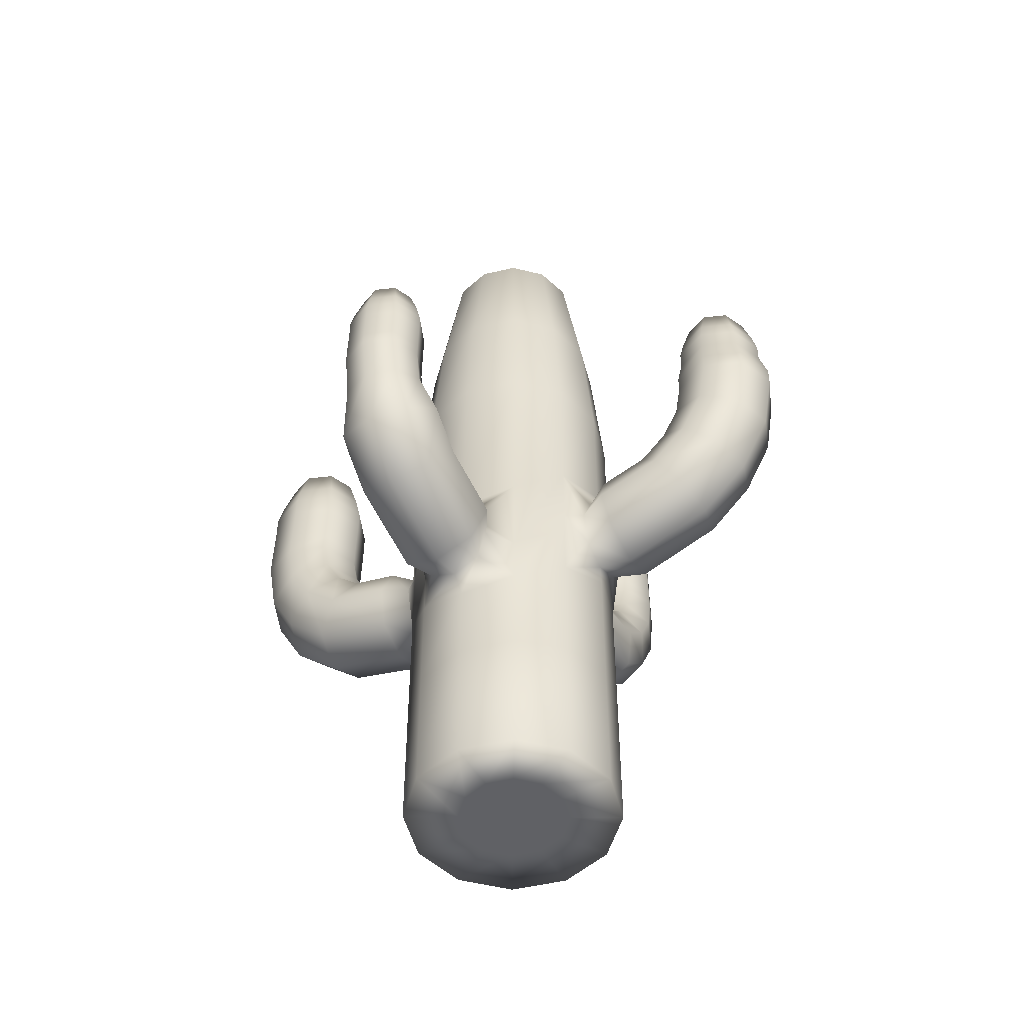
<metadata>
{"format":"obj","ext":"obj","renderer":"f3d","projection":"perspective","resolution":1024,"background":"white","views":[{"elev":-50.3,"azim":-150.5,"up":"+Y"}]}
</metadata>
<code>
g default
v 0.5673 0 -0.275
v 0.326 0 -0.5164
v -0.003722 0 -0.6047
v -0.3334 0 -0.5164
v -0.5748 0 -0.275
v -0.6631 0 0.05467
v -0.5748 0 0.3844
v -0.3334 0 0.6257
v -0.003722 0 0.7141
v 0.326 0 0.6257
v 0.5673 0 0.3844
v 0.6557 0 0.05467
v 1.138 0 -0.6047
v 0.6557 0 -1.087
v -0.003722 0 -1.264
v -0.6631 0 -1.087
v -1.146 0 -0.6047
v -1.322 0 0.05467
v -1.146 0 0.7141
v -0.6631 0 1.197
v -0.003722 0 1.373
v 0.6557 0 1.197
v 1.138 0 0.7141
v 1.315 0 0.05467
v 1.138 1.741 -0.6047
v 0.6557 1.667 -1.087
v -0.003722 1.667 -1.264
v -0.6631 1.667 -1.087
v -1.146 1.741 -0.6047
v -1.322 1.741 0.05467
v -1.146 1.741 0.7141
v -0.6631 1.696 1.197
v -0.003722 1.696 1.373
v 0.6557 1.696 1.197
v 1.138 1.741 0.7141
v 1.315 1.741 0.05467
v 1.138 3.315 -0.6047
v 0.6557 2.954 -1.087
v -0.003722 2.716 -1.264
v -0.6631 2.867 -1.087
v -1.146 3.233 -0.6047
v -1.322 3.481 0.05467
v -1.146 3.593 0.7141
v -0.6631 3.928 1.197
v -0.003722 4.027 1.373
v 0.6557 3.771 1.197
v 1.138 3.591 0.7141
v 1.315 3.481 0.05467
v 1.138 5.04 -0.6047
v 0.6557 4.627 -1.087
v -0.003722 4.456 -1.264
v -0.6631 4.637 -1.087
v -1.146 5.103 -0.6047
v -1.322 5.222 0.05467
v -1.146 5.43 0.7141
v -0.6631 5.815 1.197
v -0.003722 5.884 1.373
v 0.6557 5.745 1.197
v 1.138 5.422 0.7141
v 1.315 5.222 0.05467
v 1.138 6.963 -0.6047
v 0.6557 6.963 -1.087
v -0.003722 6.963 -1.264
v -0.6631 6.963 -1.087
v -1.146 6.963 -0.6047
v -1.322 6.963 0.05467
v -1.146 6.963 0.7141
v -0.6631 6.963 1.197
v -0.003722 6.963 1.373
v 0.6557 6.963 1.197
v 1.138 6.963 0.7141
v 1.315 6.963 0.05467
v 1.006 8.704 -0.5284
v 0.5793 8.704 -0.9552
v -0.003722 8.704 -1.111
v -0.5868 8.704 -0.9552
v -1.014 8.704 -0.5284
v -1.17 8.704 0.05467
v -1.014 8.704 0.6377
v -0.5868 8.704 1.065
v -0.003722 8.704 1.221
v 0.5793 8.704 1.065
v 1.006 8.704 0.6377
v 1.162 8.704 0.05467
v 0.7689 10.51 -0.3914
v 0.4423 10.51 -0.7179
v -0.003722 10.51 -0.8375
v -0.4498 10.51 -0.7179
v -0.7763 10.51 -0.3914
v -0.8958 10.51 0.05467
v -0.7763 10.51 0.5007
v -0.4498 10.51 0.8273
v -0.003722 10.51 0.9468
v 0.4423 10.51 0.8273
v 0.7689 10.51 0.5007
v 0.8884 10.51 0.05467
v 0.4549 11.05 -0.2101
v 0.261 11.05 -0.4039
v -0.003722 11.05 -0.4749
v -0.2685 11.05 -0.4039
v -0.4623 11.05 -0.2101
v -0.5332 11.05 0.05467
v -0.4623 11.05 0.3194
v -0.2685 11.05 0.5132
v -0.003722 11.05 0.5842
v 0.261 11.05 0.5132
v 0.4549 11.05 0.3194
v 0.5258 11.05 0.05467
v -0.003722 0 0.05467
v -0.003722 11.33 0.05467
v 0.6557 3.496 -1.087
v 1.138 4.262 -0.6047
v 1.138 4.262 0.7141
v 0.6557 4.924 1.197
v -0.6631 4.924 1.197
v -1.146 4.262 0.7141
v -1.146 4.262 -0.6047
v -0.6631 3.496 -1.087
v -1.322 3.953 -0.2913
v -1.31 3.806 0.0657
v -1.35 4.309 -0.4391
v -1.322 3.953 0.4227
v -1.35 4.309 0.5705
v -1.378 4.665 0.4227
v -1.39 4.812 0.0657
v -1.378 4.665 -0.2913
v 0.4024 3.206 -1.339
v 0.06451 3.067 -1.328
v 0.5424 3.543 -1.366
v -0.2734 3.206 -1.339
v -0.4134 3.543 -1.366
v 0.06451 4.019 -1.404
v 0.4024 3.88 -1.393
v -0.2734 3.88 -1.393
v -0.3514 4.619 1.377
v 0.000817 4.474 1.366
v -0.4972 4.97 1.405
v 0.353 4.619 1.377
v 0.4989 4.97 1.405
v 0.353 5.321 1.433
v 0.000817 5.467 1.445
v -0.3514 5.321 1.433
v 1.307 3.941 0.4345
v 1.295 3.789 0.0657
v 1.336 4.309 0.5872
v 1.307 3.941 -0.3031
v 1.336 4.309 -0.4558
v 1.365 4.676 -0.3031
v 1.378 4.829 0.0657
v 1.365 4.676 0.4345
v -0.003722 0.02964 1.373
v -0.6631 0.02964 1.197
v -1.146 0.02964 0.7141
v -1.322 0.02964 0.05467
v -1.146 0.02964 -0.6047
v -0.6631 0.02964 -1.087
v -0.003722 0.02964 -1.264
v 0.6557 0.02964 -1.087
v 1.138 0.02964 -0.6047
v 1.315 0.02964 0.05467
v 1.138 0.02964 0.7141
v 0.6557 0.02964 1.197
v -0.4036 3.132 -1.717
v -0.5975 3.594 -1.654
v -0.4036 4.056 -1.59
v 0.06451 4.248 -1.564
v 0.5326 4.056 -1.59
v 0.7266 3.594 -1.654
v 0.5326 3.132 -1.717
v 0.06451 2.941 -1.744
v -0.4036 3.446 -2.771
v -0.5975 3.837 -2.515
v -0.4036 4.228 -2.258
v 0.06451 4.39 -2.152
v 0.5326 4.228 -2.258
v 0.7266 3.837 -2.515
v 0.5326 3.446 -2.771
v 0.06451 3.283 -2.878
v -0.4036 3.958 -3.326
v -0.5975 4.245 -2.956
v -0.4036 4.532 -2.586
v 0.06451 4.651 -2.433
v 0.5326 4.532 -2.586
v 0.7266 4.245 -2.956
v 0.5326 3.958 -3.326
v 0.06451 3.839 -3.479
v -0.2898 4.642 -3.483
v -0.4365 4.757 -3.148
v -0.2898 4.871 -2.812
v 0.06451 4.919 -2.674
v 0.4188 4.871 -2.812
v 0.5655 4.757 -3.148
v 0.4188 4.642 -3.483
v 0.06451 4.594 -3.622
v -0.2898 5.205 -3.577
v -0.4365 5.205 -3.222
v -0.2898 5.205 -2.868
v 0.06451 5.205 -2.721
v 0.4188 5.205 -2.868
v 0.5655 5.205 -3.222
v 0.4188 5.205 -3.577
v 0.06451 5.205 -3.723
v -0.2898 5.374 -3.577
v -0.4365 5.374 -3.222
v -0.2898 5.374 -2.868
v 0.06451 5.374 -2.721
v 0.4188 5.374 -2.868
v 0.5655 5.374 -3.222
v 0.4188 5.374 -3.577
v 0.06451 5.374 -3.723
v -0.2898 5.831 -3.563
v -0.4365 5.831 -3.209
v -0.2898 5.831 -2.854
v 0.06451 5.831 -2.708
v 0.4188 5.831 -2.854
v 0.5655 5.831 -3.209
v 0.4188 5.831 -3.563
v 0.06451 5.831 -3.71
v -0.2898 6.042 -3.563
v -0.4365 6.042 -3.209
v -0.2898 6.042 -2.854
v 0.06451 6.042 -2.708
v 0.4188 6.042 -2.854
v 0.5655 6.042 -3.209
v 0.4188 6.042 -3.563
v 0.06451 6.042 -3.71
v -0.2545 6.267 -3.528
v -0.3867 6.267 -3.209
v -0.2545 6.267 -2.89
v 0.06451 6.267 -2.758
v 0.3836 6.267 -2.89
v 0.5157 6.267 -3.209
v 0.3836 6.267 -3.528
v 0.06451 6.267 -3.66
v -0.1789 6.61 -3.452
v -0.2797 6.61 -3.209
v -0.1789 6.61 -2.965
v 0.06451 6.61 -2.865
v 0.3079 6.61 -2.965
v 0.4087 6.61 -3.209
v 0.3079 6.61 -3.452
v 0.06451 6.61 -3.553
v 0.06451 6.724 -3.209
v 0.4092 4.564 1.619
v 0.5784 4.972 1.605
v 0.4092 5.38 1.591
v 0.000817 5.549 1.585
v -0.4076 5.38 1.591
v -0.5768 4.972 1.605
v -0.4076 4.564 1.619
v 0.000817 4.395 1.625
v 0.4092 4.842 2.693
v 0.5784 5.184 2.469
v 0.4092 5.525 2.245
v 0.000817 5.667 2.152
v -0.4076 5.525 2.245
v -0.5768 5.184 2.469
v -0.4076 4.842 2.693
v 0.000817 4.701 2.786
v 0.4092 5.289 3.177
v 0.5784 5.539 2.854
v 0.4092 5.79 2.531
v 0.000817 5.893 2.398
v -0.4076 5.79 2.531
v -0.5768 5.539 2.854
v -0.4076 5.289 3.177
v 0.000817 5.185 3.31
v 0.4092 5.868 3.489
v 0.5784 6.001 3.103
v 0.4092 6.133 2.717
v 0.000817 6.188 2.557
v -0.4076 6.133 2.717
v -0.5768 6.001 3.103
v -0.4076 5.868 3.489
v 0.000817 5.813 3.65
v 0.4092 6.518 3.598
v 0.5784 6.518 3.189
v 0.4092 6.518 2.781
v 0.000817 6.518 2.612
v -0.4076 6.518 2.781
v -0.5768 6.518 3.189
v -0.4076 6.518 3.598
v 0.000817 6.518 3.767
v 0.4092 6.713 3.598
v 0.5784 6.713 3.189
v 0.4092 6.713 2.781
v 0.000817 6.713 2.612
v -0.4076 6.713 2.781
v -0.5768 6.713 3.189
v -0.4076 6.713 3.598
v 0.000817 6.713 3.767
v 0.4092 7.239 3.582
v 0.5784 7.239 3.174
v 0.4092 7.239 2.765
v 0.000817 7.239 2.596
v -0.4076 7.239 2.765
v -0.5768 7.239 3.174
v -0.4076 7.239 3.582
v 0.000817 7.239 3.751
v 0.4092 7.482 3.582
v 0.5784 7.482 3.174
v 0.4092 7.482 2.765
v 0.000817 7.482 2.596
v -0.4076 7.482 2.765
v -0.5768 7.482 3.174
v -0.4076 7.482 3.582
v 0.000817 7.482 3.751
v 0.3686 7.742 3.541
v 0.5209 7.742 3.174
v 0.3686 7.742 2.806
v 0.000817 7.742 2.653
v -0.367 7.742 2.806
v -0.5193 7.742 3.174
v -0.367 7.742 3.541
v 0.000817 7.742 3.694
v 0.1961 8.357 3.369
v 0.2769 8.357 3.174
v 0.1961 8.357 2.978
v 0.000817 8.357 2.897
v -0.1944 8.357 2.978
v -0.2753 8.357 3.174
v -0.1944 8.357 3.369
v 0.000817 8.357 3.45
v 0.000817 8.448 3.174
v -1.738 3.895 0.5338
v -1.694 4.36 0.7277
v -1.65 4.825 0.5338
v -1.632 5.018 0.0657
v -1.65 4.825 -0.4024
v -1.694 4.36 -0.5963
v -1.738 3.895 -0.4024
v -1.757 3.702 0.0657
v -2.755 4.211 0.5338
v -2.498 4.603 0.7277
v -2.242 4.994 0.5338
v -2.135 5.156 0.0657
v -2.242 4.994 -0.4024
v -2.498 4.603 -0.5963
v -2.755 4.211 -0.4024
v -2.862 4.049 0.0657
v -3.31 4.723 0.5338
v -2.94 5.01 0.7277
v -2.57 5.297 0.5338
v -2.417 5.416 0.0657
v -2.57 5.297 -0.4024
v -2.94 5.01 -0.5963
v -3.31 4.723 -0.4024
v -3.463 4.604 0.0657
v -3.668 5.387 0.5338
v -3.226 5.539 0.7277
v -2.783 5.691 0.5338
v -2.599 5.754 0.0657
v -2.783 5.691 -0.4024
v -3.226 5.539 -0.5963
v -3.668 5.387 -0.4024
v -3.852 5.325 0.0657
v -3.792 6.132 0.5338
v -3.324 6.132 0.7277
v -2.856 6.132 0.5338
v -2.662 6.132 0.0657
v -2.856 6.132 -0.4024
v -3.324 6.132 -0.5963
v -3.792 6.132 -0.4024
v -3.986 6.132 0.0657
v -3.792 6.355 0.5338
v -3.324 6.355 0.7277
v -2.856 6.355 0.5338
v -2.662 6.355 0.0657
v -2.856 6.355 -0.4024
v -3.324 6.355 -0.5963
v -3.792 6.355 -0.4024
v -3.986 6.355 0.0657
v -3.714 6.727 0.4734
v -3.306 6.727 0.6422
v -2.899 6.727 0.4734
v -2.73 6.727 0.0657
v -2.899 6.727 -0.342
v -3.306 6.727 -0.5108
v -3.714 6.727 -0.342
v -3.883 6.727 0.0657
v -3.714 6.97 0.4734
v -3.306 6.97 0.6422
v -2.899 6.97 0.4734
v -2.73 6.97 0.0657
v -2.899 6.97 -0.342
v -3.306 6.97 -0.5108
v -3.714 6.97 -0.342
v -3.883 6.97 0.0657
v -3.673 7.229 0.4328
v -3.306 7.229 0.5849
v -2.939 7.229 0.4328
v -2.787 7.229 0.0657
v -2.939 7.229 -0.3014
v -3.306 7.229 -0.4535
v -3.673 7.229 -0.3014
v -3.825 7.229 0.0657
v -3.586 7.623 0.3458
v -3.306 7.623 0.4618
v -3.026 7.623 0.3458
v -2.91 7.623 0.0657
v -3.026 7.623 -0.2144
v -3.306 7.623 -0.3304
v -3.586 7.623 -0.2144
v -3.702 7.623 0.0657
v -3.306 7.754 0.0657
v 1.731 3.895 -0.4024
v 1.682 4.36 -0.5963
v 1.632 4.825 -0.4024
v 1.612 5.017 0.0657
v 1.632 4.825 0.5338
v 1.682 4.36 0.7277
v 1.731 3.895 0.5338
v 1.751 3.703 0.0657
v 2.741 4.211 -0.4024
v 2.485 4.603 -0.5963
v 2.228 4.994 -0.4024
v 2.122 5.156 0.0657
v 2.228 4.994 0.5338
v 2.485 4.603 0.7277
v 2.741 4.211 0.5338
v 2.848 4.049 0.0657
v 3.296 4.723 -0.4024
v 2.926 5.01 -0.5963
v 2.556 5.297 -0.4024
v 2.403 5.416 0.0657
v 2.556 5.297 0.5338
v 2.926 5.01 0.7277
v 3.296 4.723 0.5338
v 3.449 4.604 0.0657
v 3.655 5.387 -0.4024
v 3.212 5.539 -0.5963
v 2.769 5.691 -0.4024
v 2.585 5.754 0.0657
v 2.769 5.691 0.5338
v 3.212 5.539 0.7277
v 3.655 5.387 0.5338
v 3.838 5.325 0.0657
v 3.779 6.132 -0.4024
v 3.31 6.132 -0.5963
v 2.842 6.132 -0.4024
v 2.648 6.132 0.0657
v 2.842 6.132 0.5338
v 3.31 6.132 0.7277
v 3.779 6.132 0.5338
v 3.973 6.132 0.0657
v 3.779 6.355 -0.4024
v 3.31 6.355 -0.5963
v 2.842 6.355 -0.4024
v 2.648 6.355 0.0657
v 2.842 6.355 0.5338
v 3.31 6.355 0.7277
v 3.779 6.355 0.5338
v 3.973 6.355 0.0657
v 3.761 6.959 -0.4024
v 3.292 6.959 -0.5963
v 2.824 6.959 -0.4024
v 2.63 6.959 0.0657
v 2.824 6.959 0.5338
v 3.292 6.959 0.7277
v 3.761 6.959 0.5338
v 3.955 6.959 0.0657
v 3.761 7.238 -0.4024
v 3.292 7.238 -0.5963
v 2.824 7.238 -0.4024
v 2.63 7.238 0.0657
v 2.824 7.238 0.5338
v 3.292 7.238 0.7277
v 3.761 7.238 0.5338
v 3.955 7.238 0.0657
v 3.714 7.535 -0.3559
v 3.292 7.535 -0.5305
v 2.871 7.535 -0.3559
v 2.696 7.535 0.0657
v 2.871 7.535 0.4873
v 3.292 7.535 0.6619
v 3.714 7.535 0.4873
v 3.889 7.535 0.0657
v 3.614 7.988 -0.2559
v 3.292 7.988 -0.3891
v 2.971 7.988 -0.2559
v 2.838 7.988 0.0657
v 2.971 7.988 0.3873
v 3.292 7.988 0.5205
v 3.614 7.988 0.3873
v 3.747 7.988 0.0657
v 3.292 8.139 0.0657
g polySurface1
f 1 2 14 13
f 2 3 15 14
f 3 4 16 15
f 4 5 17 16
f 5 6 18 17
f 6 7 19 18
f 7 8 20 19
f 8 9 21 20
f 9 10 22 21
f 10 11 23 22
f 11 12 24 23
f 12 1 13 24
f 13 14 158 159
f 14 15 157 158
f 15 16 156 157
f 16 17 155 156
f 17 18 154 155
f 18 19 153 154
f 19 20 152 153
f 20 21 151 152
f 21 22 162 151
f 22 23 161 162
f 23 24 160 161
f 24 13 159 160
f 25 26 38 37
f 26 27 39 38
f 27 28 40 39
f 28 29 41 40
f 29 30 42 41
f 30 31 43 42
f 31 32 44 43
f 32 33 45 44
f 33 34 46 45
f 34 35 47 46
f 35 36 48 47
f 36 25 37 48
f 37 38 111 112
f 40 41 117 118
f 43 44 115 116
f 46 47 113 114
f 49 50 62 61
f 50 51 63 62
f 51 52 64 63
f 52 53 65 64
f 53 54 66 65
f 54 55 67 66
f 55 56 68 67
f 56 57 69 68
f 57 58 70 69
f 58 59 71 70
f 59 60 72 71
f 60 49 61 72
f 61 62 74 73
f 62 63 75 74
f 63 64 76 75
f 64 65 77 76
f 65 66 78 77
f 66 67 79 78
f 67 68 80 79
f 68 69 81 80
f 69 70 82 81
f 70 71 83 82
f 71 72 84 83
f 72 61 73 84
f 73 74 86 85
f 74 75 87 86
f 75 76 88 87
f 76 77 89 88
f 77 78 90 89
f 78 79 91 90
f 79 80 92 91
f 80 81 93 92
f 81 82 94 93
f 82 83 95 94
f 83 84 96 95
f 84 73 85 96
f 85 86 98 97
f 86 87 99 98
f 87 88 100 99
f 88 89 101 100
f 89 90 102 101
f 90 91 103 102
f 91 92 104 103
f 92 93 105 104
f 93 94 106 105
f 94 95 107 106
f 95 96 108 107
f 96 85 97 108
f 2 1 109
f 3 2 109
f 4 3 109
f 5 4 109
f 6 5 109
f 7 6 109
f 8 7 109
f 9 8 109
f 10 9 109
f 11 10 109
f 12 11 109
f 1 12 109
f 97 98 110
f 98 99 110
f 99 100 110
f 100 101 110
f 101 102 110
f 102 103 110
f 103 104 110
f 104 105 110
f 105 106 110
f 106 107 110
f 107 108 110
f 108 97 110
f 112 111 50 49
f 114 113 59 58
f 116 115 56 55
f 118 117 53 52
f 41 42 120 119
f 117 41 119 121
f 42 43 122 120
f 43 116 123 122
f 116 55 124 123
f 55 54 125 124
f 54 53 126 125
f 53 117 121 126
f 38 39 128 127
f 111 38 127 129
f 39 40 130 128
f 40 118 131 130
f 51 50 133 132
f 50 111 129 133
f 118 52 134 131
f 52 51 132 134
f 44 45 136 135
f 115 44 135 137
f 45 46 138 136
f 46 114 139 138
f 114 58 140 139
f 58 57 141 140
f 57 56 142 141
f 56 115 137 142
f 47 48 144 143
f 113 47 143 145
f 48 37 146 144
f 37 112 147 146
f 112 49 148 147
f 49 60 149 148
f 60 59 150 149
f 59 113 145 150
f 152 151 33 32
f 153 152 32 31
f 154 153 31 30
f 155 154 30 29
f 156 155 29 28
f 157 156 28 27
f 158 157 27 26
f 159 158 26 25
f 160 159 25 36
f 161 160 36 35
f 162 161 35 34
f 151 162 34 33
f 130 131 164 163
f 131 134 165 164
f 134 132 166 165
f 132 133 167 166
f 133 129 168 167
f 129 127 169 168
f 127 128 170 169
f 128 130 163 170
f 163 164 172 171
f 164 165 173 172
f 165 166 174 173
f 166 167 175 174
f 167 168 176 175
f 168 169 177 176
f 169 170 178 177
f 170 163 171 178
f 171 172 180 179
f 172 173 181 180
f 173 174 182 181
f 174 175 183 182
f 175 176 184 183
f 176 177 185 184
f 177 178 186 185
f 178 171 179 186
f 179 180 188 187
f 180 181 189 188
f 181 182 190 189
f 182 183 191 190
f 183 184 192 191
f 184 185 193 192
f 185 186 194 193
f 186 179 187 194
f 187 188 196 195
f 188 189 197 196
f 189 190 198 197
f 190 191 199 198
f 191 192 200 199
f 192 193 201 200
f 193 194 202 201
f 194 187 195 202
f 195 196 204 203
f 196 197 205 204
f 197 198 206 205
f 198 199 207 206
f 199 200 208 207
f 200 201 209 208
f 201 202 210 209
f 202 195 203 210
f 203 204 212 211
f 204 205 213 212
f 205 206 214 213
f 206 207 215 214
f 207 208 216 215
f 208 209 217 216
f 209 210 218 217
f 210 203 211 218
f 211 212 220 219
f 212 213 221 220
f 213 214 222 221
f 214 215 223 222
f 215 216 224 223
f 216 217 225 224
f 217 218 226 225
f 218 211 219 226
f 219 220 228 227
f 220 221 229 228
f 221 222 230 229
f 222 223 231 230
f 223 224 232 231
f 224 225 233 232
f 225 226 234 233
f 226 219 227 234
f 227 228 236 235
f 228 229 237 236
f 229 230 238 237
f 230 231 239 238
f 231 232 240 239
f 232 233 241 240
f 233 234 242 241
f 234 227 235 242
f 235 236 243
f 236 237 243
f 237 238 243
f 238 239 243
f 239 240 243
f 240 241 243
f 241 242 243
f 242 235 243
f 138 139 245 244
f 139 140 246 245
f 140 141 247 246
f 141 142 248 247
f 142 137 249 248
f 137 135 250 249
f 135 136 251 250
f 136 138 244 251
f 244 245 253 252
f 245 246 254 253
f 246 247 255 254
f 247 248 256 255
f 248 249 257 256
f 249 250 258 257
f 250 251 259 258
f 251 244 252 259
f 252 253 261 260
f 253 254 262 261
f 254 255 263 262
f 255 256 264 263
f 256 257 265 264
f 257 258 266 265
f 258 259 267 266
f 259 252 260 267
f 260 261 269 268
f 261 262 270 269
f 262 263 271 270
f 263 264 272 271
f 264 265 273 272
f 265 266 274 273
f 266 267 275 274
f 267 260 268 275
f 268 269 277 276
f 269 270 278 277
f 270 271 279 278
f 271 272 280 279
f 272 273 281 280
f 273 274 282 281
f 274 275 283 282
f 275 268 276 283
f 276 277 285 284
f 277 278 286 285
f 278 279 287 286
f 279 280 288 287
f 280 281 289 288
f 281 282 290 289
f 282 283 291 290
f 283 276 284 291
f 284 285 293 292
f 285 286 294 293
f 286 287 295 294
f 287 288 296 295
f 288 289 297 296
f 289 290 298 297
f 290 291 299 298
f 291 284 292 299
f 292 293 301 300
f 293 294 302 301
f 294 295 303 302
f 295 296 304 303
f 296 297 305 304
f 297 298 306 305
f 298 299 307 306
f 299 292 300 307
f 300 301 309 308
f 301 302 310 309
f 302 303 311 310
f 303 304 312 311
f 304 305 313 312
f 305 306 314 313
f 306 307 315 314
f 307 300 308 315
f 308 309 317 316
f 309 310 318 317
f 310 311 319 318
f 311 312 320 319
f 312 313 321 320
f 313 314 322 321
f 314 315 323 322
f 315 308 316 323
f 316 317 324
f 317 318 324
f 318 319 324
f 319 320 324
f 320 321 324
f 321 322 324
f 322 323 324
f 323 316 324
f 122 123 326 325
f 123 124 327 326
f 124 125 328 327
f 125 126 329 328
f 126 121 330 329
f 121 119 331 330
f 119 120 332 331
f 120 122 325 332
f 325 326 334 333
f 326 327 335 334
f 327 328 336 335
f 328 329 337 336
f 329 330 338 337
f 330 331 339 338
f 331 332 340 339
f 332 325 333 340
f 333 334 342 341
f 334 335 343 342
f 335 336 344 343
f 336 337 345 344
f 337 338 346 345
f 338 339 347 346
f 339 340 348 347
f 340 333 341 348
f 341 342 350 349
f 342 343 351 350
f 343 344 352 351
f 344 345 353 352
f 345 346 354 353
f 346 347 355 354
f 347 348 356 355
f 348 341 349 356
f 349 350 358 357
f 350 351 359 358
f 351 352 360 359
f 352 353 361 360
f 353 354 362 361
f 354 355 363 362
f 355 356 364 363
f 356 349 357 364
f 357 358 366 365
f 358 359 367 366
f 359 360 368 367
f 360 361 369 368
f 361 362 370 369
f 362 363 371 370
f 363 364 372 371
f 364 357 365 372
f 365 366 374 373
f 366 367 375 374
f 367 368 376 375
f 368 369 377 376
f 369 370 378 377
f 370 371 379 378
f 371 372 380 379
f 372 365 373 380
f 373 374 382 381
f 374 375 383 382
f 375 376 384 383
f 376 377 385 384
f 377 378 386 385
f 378 379 387 386
f 379 380 388 387
f 380 373 381 388
f 381 382 390 389
f 382 383 391 390
f 383 384 392 391
f 384 385 393 392
f 385 386 394 393
f 386 387 395 394
f 387 388 396 395
f 388 381 389 396
f 389 390 398 397
f 390 391 399 398
f 391 392 400 399
f 392 393 401 400
f 393 394 402 401
f 394 395 403 402
f 395 396 404 403
f 396 389 397 404
f 397 398 405
f 398 399 405
f 399 400 405
f 400 401 405
f 401 402 405
f 402 403 405
f 403 404 405
f 404 397 405
f 146 147 407 406
f 147 148 408 407
f 148 149 409 408
f 149 150 410 409
f 150 145 411 410
f 145 143 412 411
f 143 144 413 412
f 144 146 406 413
f 406 407 415 414
f 407 408 416 415
f 408 409 417 416
f 409 410 418 417
f 410 411 419 418
f 411 412 420 419
f 412 413 421 420
f 413 406 414 421
f 414 415 423 422
f 415 416 424 423
f 416 417 425 424
f 417 418 426 425
f 418 419 427 426
f 419 420 428 427
f 420 421 429 428
f 421 414 422 429
f 422 423 431 430
f 423 424 432 431
f 424 425 433 432
f 425 426 434 433
f 426 427 435 434
f 427 428 436 435
f 428 429 437 436
f 429 422 430 437
f 430 431 439 438
f 431 432 440 439
f 432 433 441 440
f 433 434 442 441
f 434 435 443 442
f 435 436 444 443
f 436 437 445 444
f 437 430 438 445
f 438 439 447 446
f 439 440 448 447
f 440 441 449 448
f 441 442 450 449
f 442 443 451 450
f 443 444 452 451
f 444 445 453 452
f 445 438 446 453
f 446 447 455 454
f 447 448 456 455
f 448 449 457 456
f 449 450 458 457
f 450 451 459 458
f 451 452 460 459
f 452 453 461 460
f 453 446 454 461
f 454 455 463 462
f 455 456 464 463
f 456 457 465 464
f 457 458 466 465
f 458 459 467 466
f 459 460 468 467
f 460 461 469 468
f 461 454 462 469
f 462 463 471 470
f 463 464 472 471
f 464 465 473 472
f 465 466 474 473
f 466 467 475 474
f 467 468 476 475
f 468 469 477 476
f 469 462 470 477
f 470 471 479 478
f 471 472 480 479
f 472 473 481 480
f 473 474 482 481
f 474 475 483 482
f 475 476 484 483
f 476 477 485 484
f 477 470 478 485
f 478 479 486
f 479 480 486
f 480 481 486
f 481 482 486
f 482 483 486
f 483 484 486
f 484 485 486
f 485 478 486

</code>
